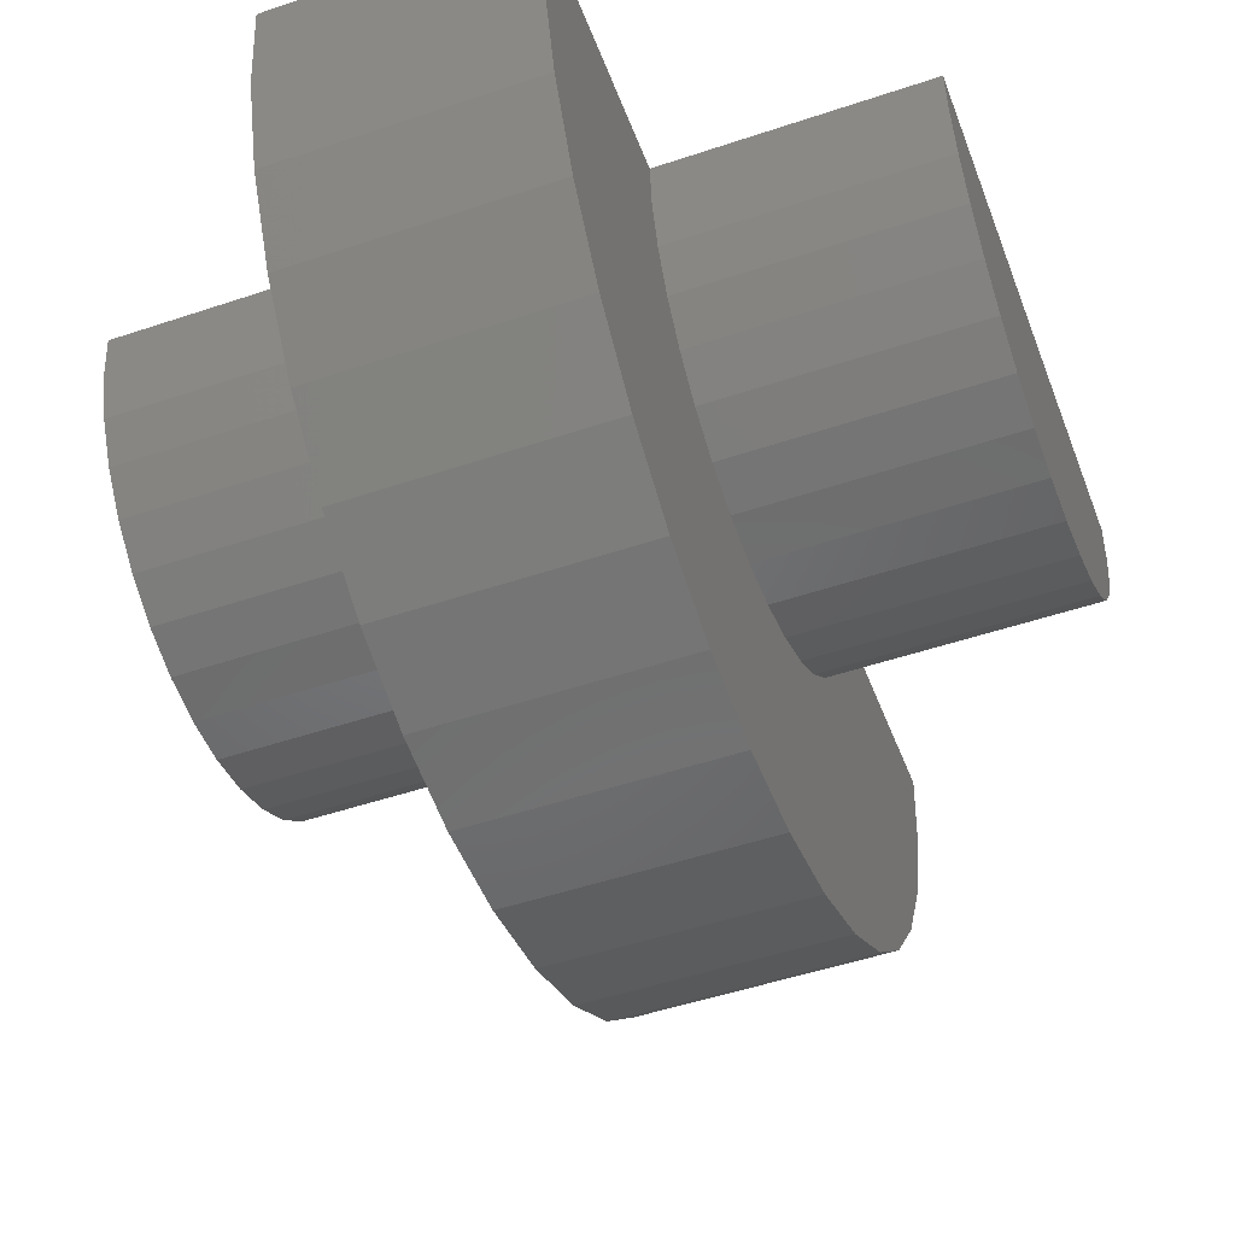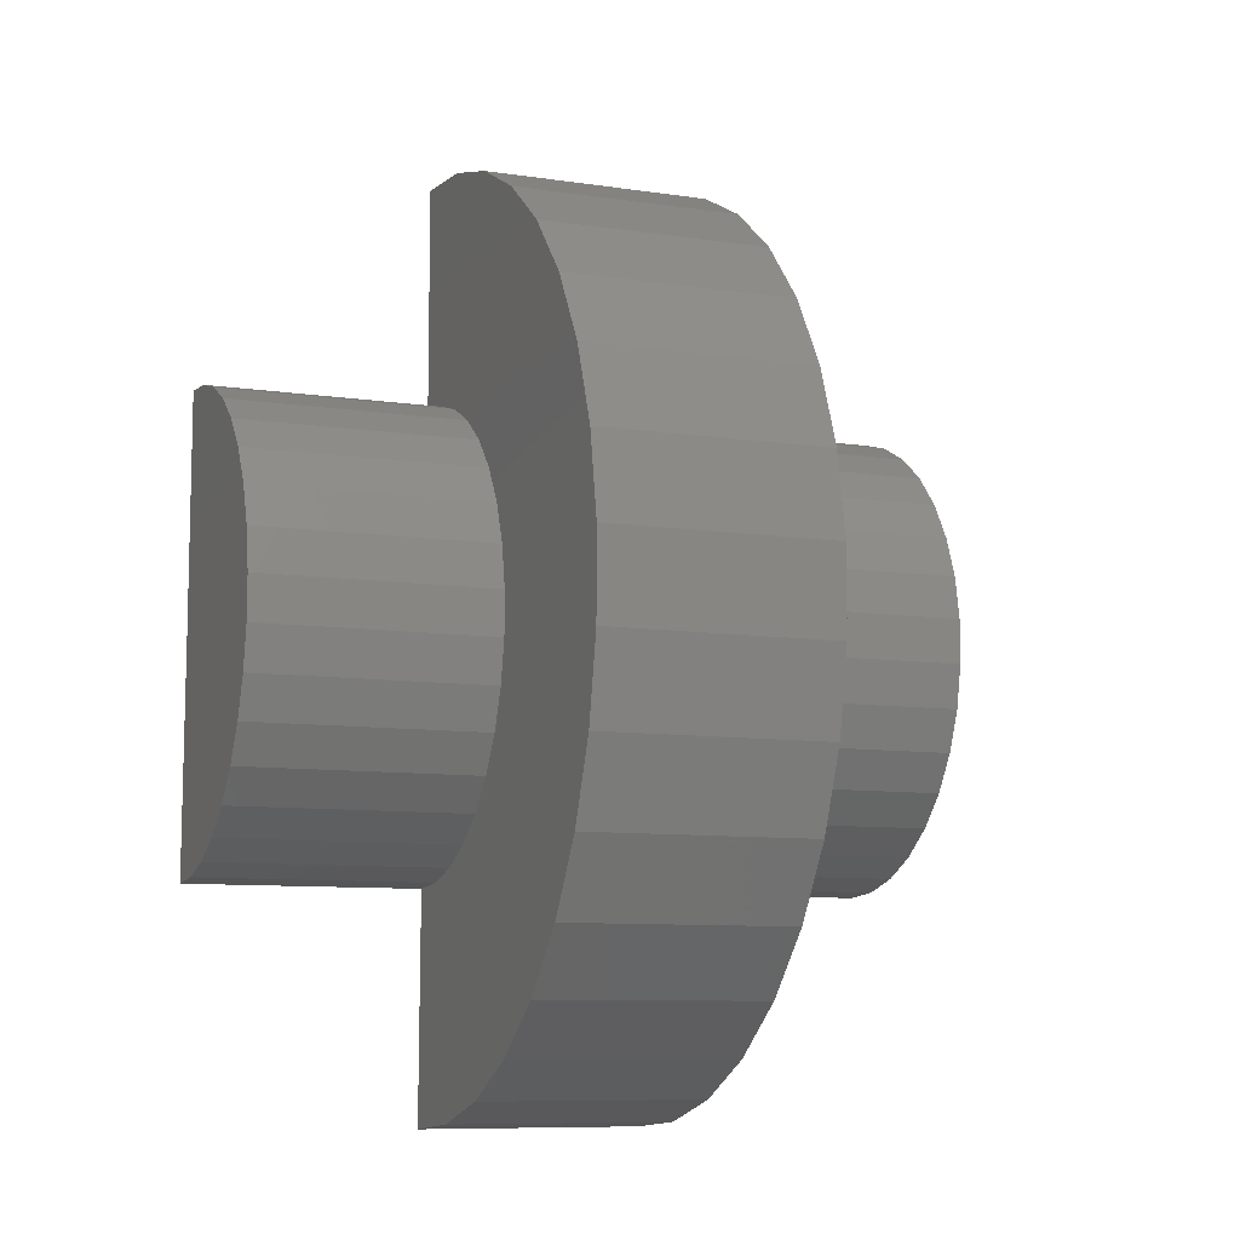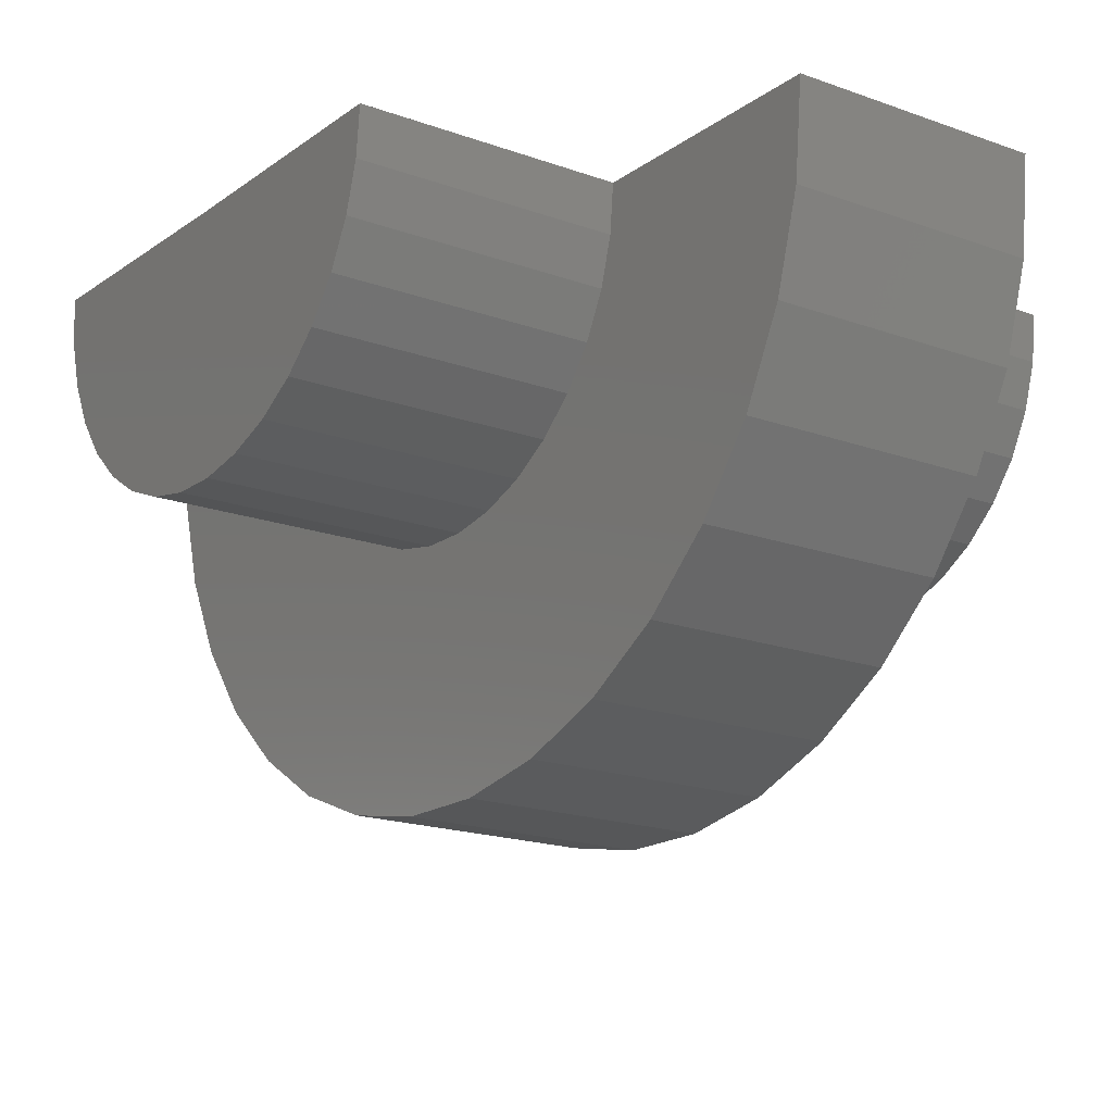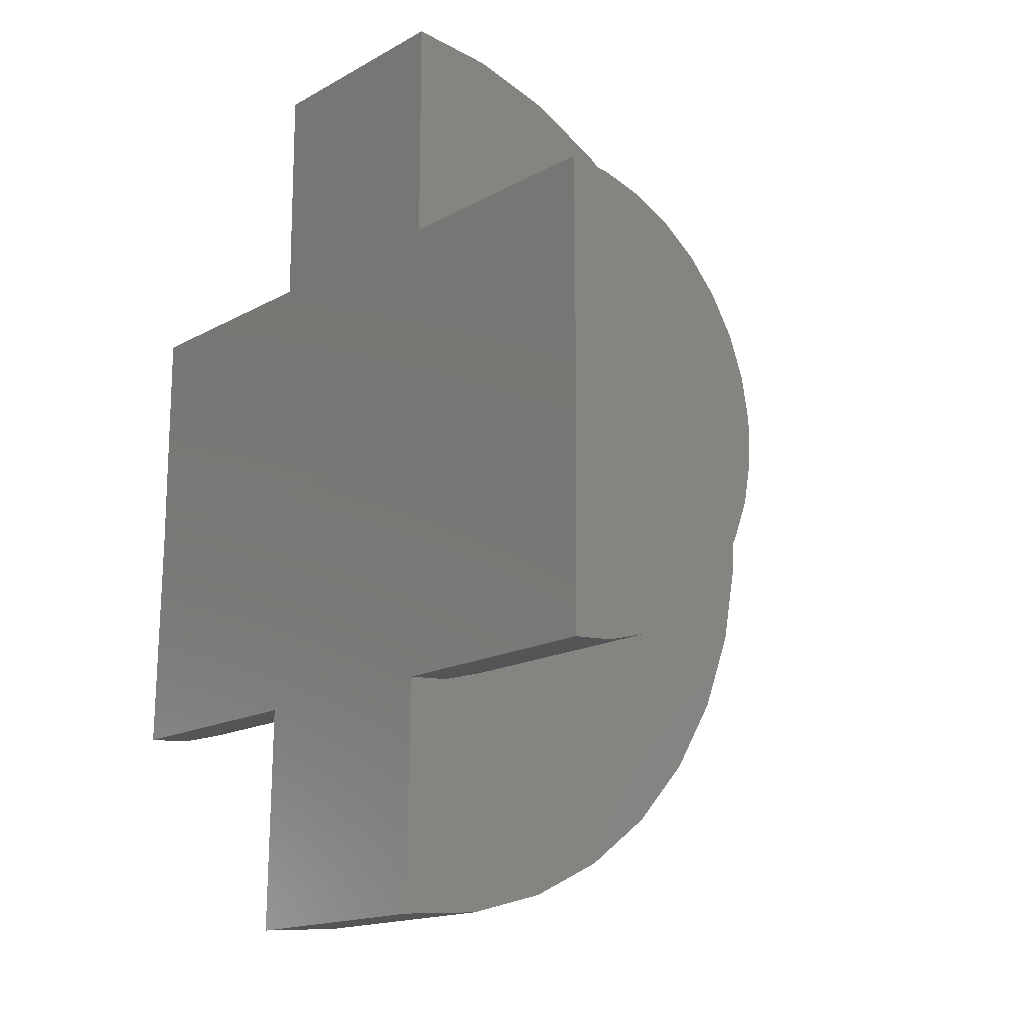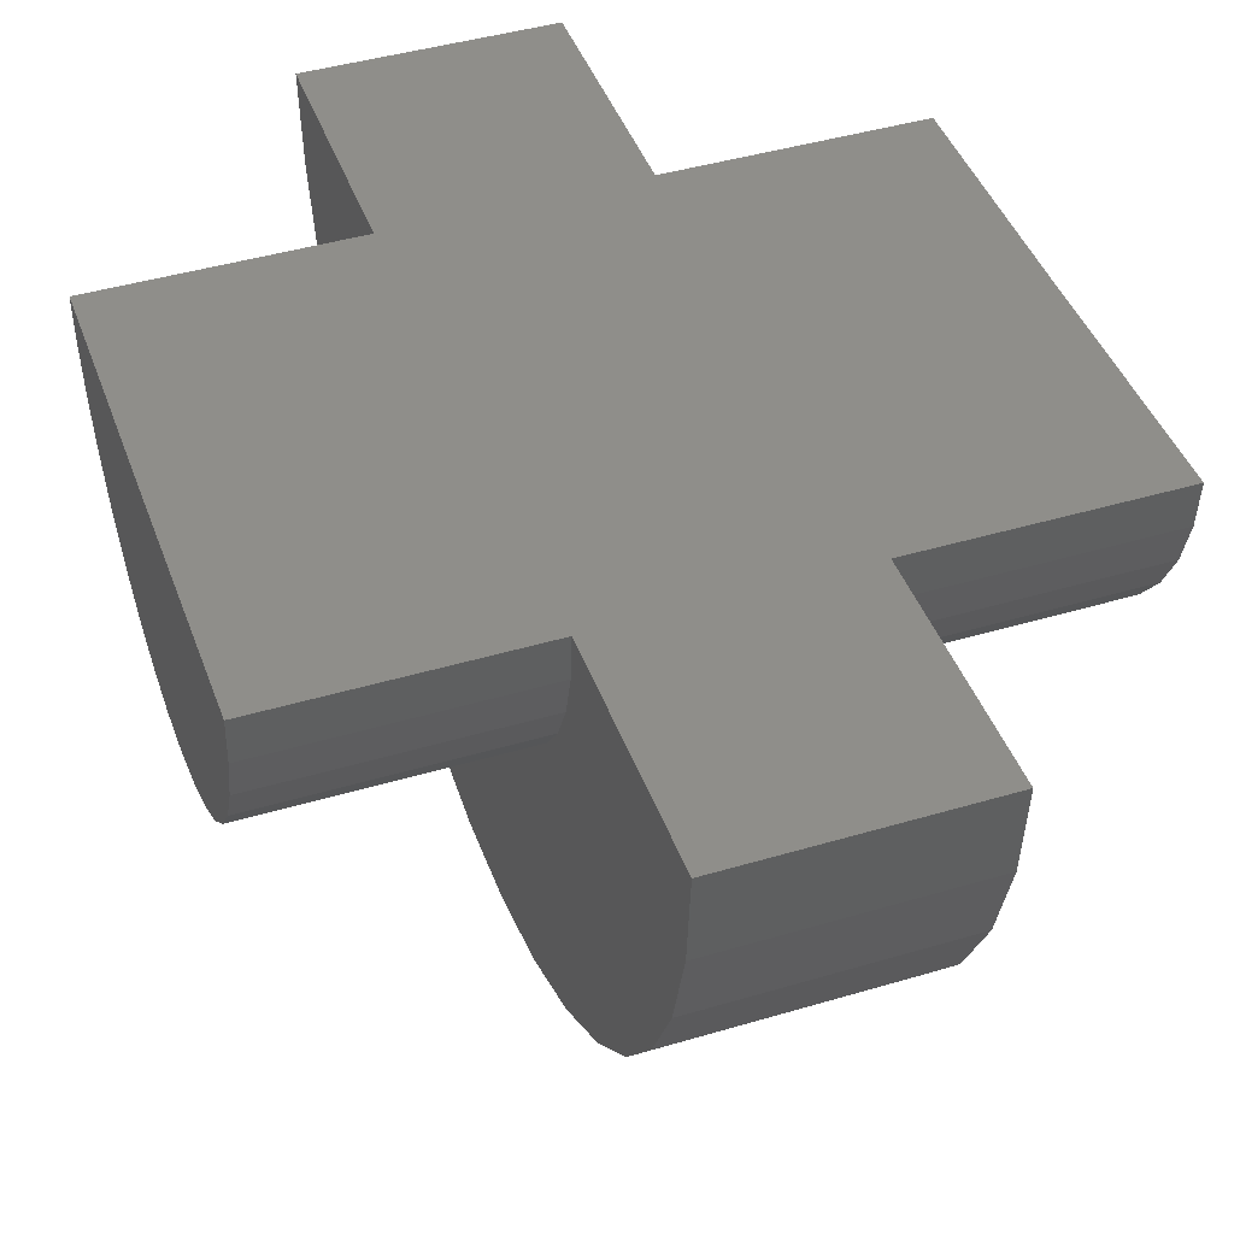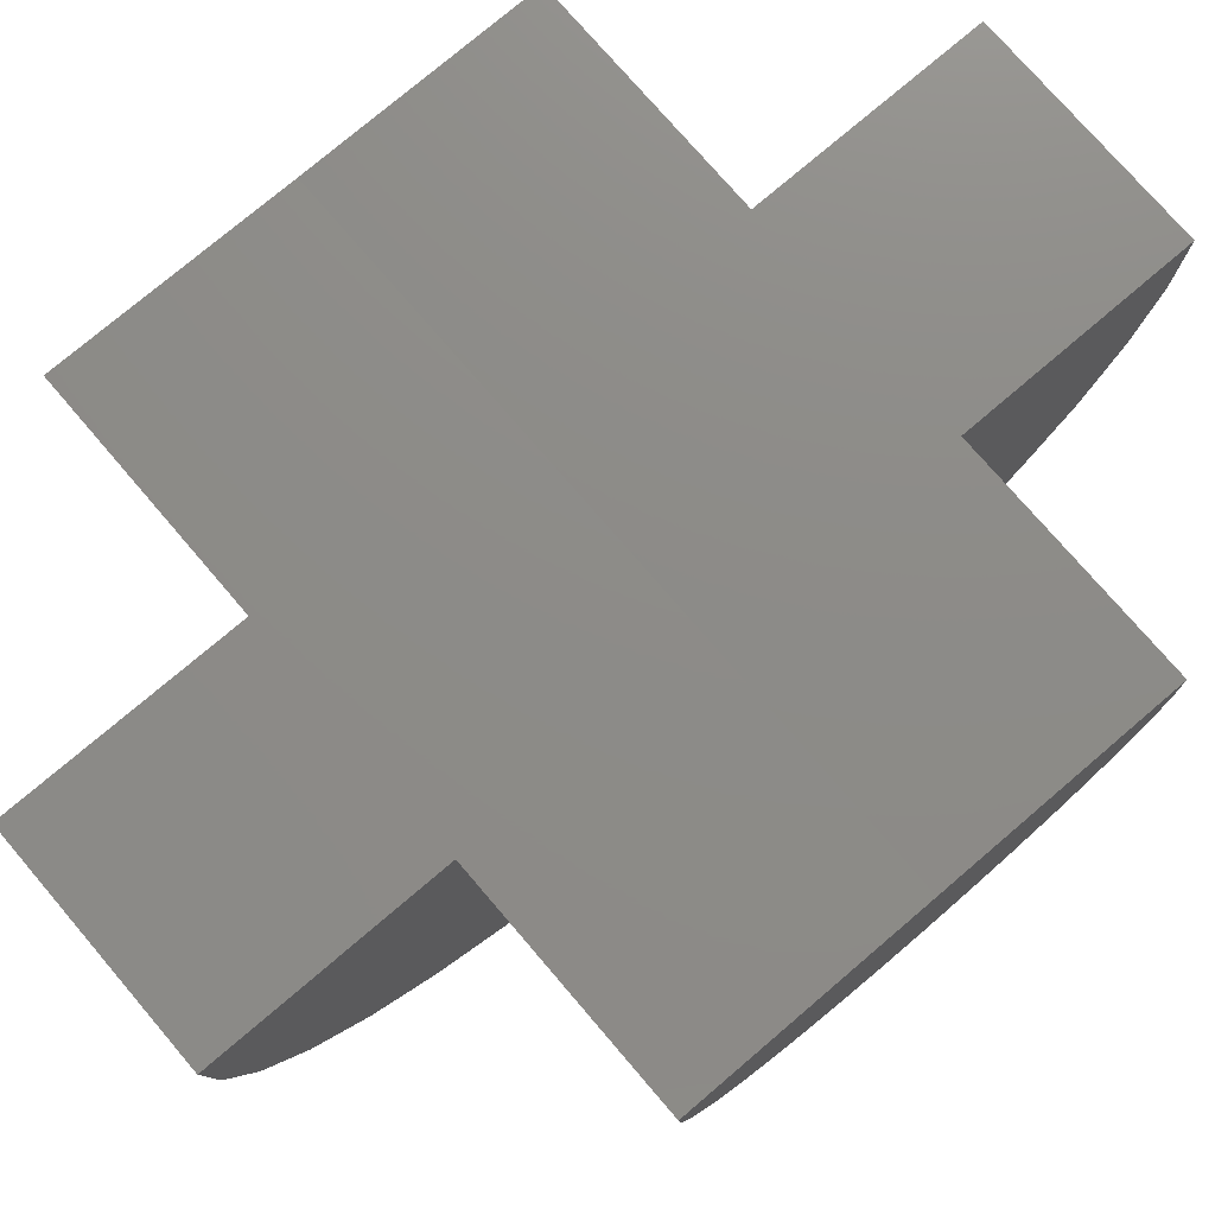
<metadata>
{"format":"stl","ext":"stl","renderer":"f3d","projection":"perspective","resolution":1024,"background":"white","views":[{"elev":-49.7,"azim":20.4,"up":"+Y"},{"elev":-9.0,"azim":-21.8,"up":"+Z"},{"elev":-17.8,"azim":-35.7,"up":"+Y"},{"elev":-16.1,"azim":-131.3,"up":"+Z"},{"elev":43.7,"azim":160.7,"up":"+Y"},{"elev":75.3,"azim":49.5,"up":"+Y"}]}
</metadata>
<code>
# stl→obj: 110 verts, 216 faces
v -0.75 0 0
v 0 8.327e-17 -4.592e-17
v -1.581e-17 0.003112 -0.2526
v -0.2526 0.003112 -0.2526
v -0.4974 0.003112 -0.2526
v -0.75 0.003112 -0.2526
v -0.4974 0.006127 -0.4973
v -0.2526 0.006127 -0.4973
v -0.75 1.717e-33 0.2526
v -0.4974 2.805e-17 0.2526
v -0.2526 5.522e-17 0.2526
v 1.547e-17 8.327e-17 0.2526
v -0.4974 2.805e-17 0.4974
v -0.2526 5.522e-17 0.4974
v -0.75 -0.04354 -0.2489
v -0.75 -0.08869 -0.2366
v -0.75 -0.1308 -0.2161
v -0.75 -0.1684 -0.1883
v -0.75 -0.2003 -0.154
v -0.75 -0.2252 -0.1144
v -0.75 -0.2425 -0.0709
v -0.75 -0.2514 -0.02495
v -0.75 -0.2517 0.02185
v -0.75 -0.2433 0.0679
v -0.75 -0.2266 0.1116
v -0.75 -0.2022 0.1515
v -0.75 -0.1707 0.1862
v -0.75 -0.1335 0.2145
v -0.75 -0.0916 0.2354
v -0.75 -0.0466 0.2483
v -0.4974 -0.04354 -0.2489
v -0.4974 -0.08869 -0.2366
v -0.4974 -0.1308 -0.2161
v -0.4974 -0.1684 -0.1883
v -0.4974 -0.2003 -0.154
v -0.4974 -0.2252 -0.1144
v -0.4974 -0.2425 -0.0709
v -0.4974 -0.2514 -0.02495
v -0.4974 -0.2517 0.02185
v -0.4974 -0.2433 0.0679
v -0.4974 -0.2266 0.1116
v -0.4974 -0.2022 0.1515
v -0.4974 -0.1707 0.1862
v -0.4974 -0.1335 0.2145
v -0.4974 -0.0916 0.2354
v -0.4974 -0.0466 0.2483
v -0.4974 -0.4462 0.2198
v -0.4974 -0.4955 0.04302
v -0.4974 -0.4774 -0.1396
v -0.4974 -0.3943 -0.3032
v -0.4974 -0.398 0.2983
v -0.4974 -0.3361 0.3666
v -0.4974 -0.2627 0.4223
v -0.4974 -0.1803 0.4635
v -0.4974 -0.09175 0.4888
v -0.4974 -0.4791 0.1337
v -0.4974 -0.4434 -0.2252
v -0.4974 -0.08572 -0.4899
v -0.4974 -0.1746 -0.4657
v -0.4974 -0.2575 -0.4255
v -0.4974 -0.3316 -0.3707
v -0.4974 -0.4949 -0.04912
v -0.2526 -0.08572 -0.4899
v -0.2526 -0.1746 -0.4657
v -0.2526 -0.2575 -0.4255
v -0.2526 -0.3316 -0.3707
v -0.2526 -0.3943 -0.3032
v -0.2526 -0.4434 -0.2252
v -0.2526 -0.4774 -0.1396
v -0.2526 -0.4949 -0.04912
v -0.2526 -0.4955 0.04302
v -0.2526 -0.4791 0.1337
v -0.2526 -0.4462 0.2198
v -0.2526 -0.398 0.2983
v -0.2526 -0.3361 0.3666
v -0.2526 -0.2627 0.4223
v -0.2526 -0.1803 0.4635
v -0.2526 -0.09175 0.4888
v -0.2526 -0.0916 0.2354
v -0.2526 -0.1335 0.2145
v -0.2526 -0.2266 0.1116
v -0.2526 -0.2433 0.0679
v -0.2526 -0.2252 -0.1144
v -0.2526 -0.2003 -0.154
v -0.2526 -0.08869 -0.2366
v -0.2526 -0.04354 -0.2489
v -0.2526 -0.0466 0.2483
v -0.2526 -0.2022 0.1515
v -0.2526 -0.1707 0.1862
v -0.2526 -0.1308 -0.2161
v -0.2526 -0.1684 -0.1883
v -0.2526 -0.2514 -0.02495
v -0.2526 -0.2517 0.02185
v -0.2526 -0.2425 -0.0709
v -1.04e-17 -0.04354 -0.2489
v -4.637e-18 -0.08869 -0.2366
v 1.288e-18 -0.1308 -0.2161
v 7.17e-18 -0.1684 -0.1883
v 1.281e-17 -0.2003 -0.154
v 1.8e-17 -0.2252 -0.1144
v 2.258e-17 -0.2425 -0.0709
v 2.638e-17 -0.2514 -0.02495
v 2.928e-17 -0.2517 0.02185
v 3.117e-17 -0.2433 0.0679
v 3.2e-17 -0.2266 0.1116
v 3.172e-17 -0.2022 0.1515
v 3.036e-17 -0.1707 0.1862
v 2.795e-17 -0.1335 0.2145
v 2.459e-17 -0.0916 0.2354
v 2.038e-17 -0.0466 0.2483
f 1 2 3
f 1 3 4
f 1 4 5
f 1 5 6
f 5 4 7
f 7 4 8
f 1 9 10
f 1 10 11
f 1 11 12
f 1 12 2
f 10 13 11
f 11 13 14
f 1 6 15
f 1 15 16
f 1 16 17
f 1 17 18
f 1 18 19
f 1 19 20
f 1 20 21
f 1 21 22
f 1 22 23
f 1 23 24
f 1 24 25
f 1 25 26
f 1 26 27
f 1 27 28
f 1 28 29
f 1 29 30
f 1 30 9
f 6 5 15
f 15 5 31
f 15 31 16
f 16 31 32
f 16 32 17
f 17 32 33
f 17 33 18
f 18 33 34
f 18 34 19
f 19 34 35
f 19 35 20
f 20 35 36
f 20 36 21
f 21 36 37
f 21 37 22
f 22 37 38
f 22 38 23
f 23 38 39
f 23 39 24
f 24 39 40
f 24 40 25
f 25 40 41
f 25 41 26
f 26 41 42
f 26 42 27
f 27 42 43
f 27 43 28
f 28 43 44
f 28 44 29
f 29 44 45
f 29 45 30
f 30 45 46
f 30 46 9
f 9 46 10
f 44 47 45
f 40 48 41
f 35 49 36
f 31 50 32
f 10 51 52
f 10 52 53
f 10 53 54
f 10 54 55
f 10 55 13
f 51 10 46
f 51 46 45
f 51 45 47
f 56 47 44
f 56 44 43
f 56 43 42
f 56 42 41
f 56 41 48
f 57 49 35
f 57 35 34
f 57 34 33
f 57 33 32
f 57 32 50
f 5 7 58
f 5 58 59
f 5 59 60
f 5 60 61
f 5 61 50
f 5 50 31
f 40 39 48
f 48 39 38
f 48 38 62
f 38 37 62
f 62 37 36
f 62 36 49
f 7 8 58
f 58 8 63
f 58 63 59
f 59 63 64
f 59 64 60
f 60 64 65
f 60 65 61
f 61 65 66
f 61 66 50
f 50 66 67
f 50 67 57
f 57 67 68
f 57 68 49
f 49 68 69
f 49 69 62
f 62 69 70
f 62 70 48
f 48 70 71
f 48 71 56
f 56 71 72
f 56 72 47
f 47 72 73
f 47 73 51
f 51 73 74
f 51 74 52
f 52 74 75
f 52 75 53
f 53 75 76
f 53 76 54
f 54 76 77
f 54 77 55
f 55 77 78
f 55 78 13
f 13 78 14
f 79 73 80
f 81 71 82
f 83 69 84
f 85 67 86
f 11 14 78
f 11 78 77
f 11 77 76
f 11 76 75
f 11 75 74
f 74 73 79
f 74 79 87
f 74 87 11
f 72 71 81
f 72 81 88
f 72 88 89
f 72 89 80
f 72 80 73
f 68 67 85
f 68 85 90
f 68 90 91
f 68 91 84
f 68 84 69
f 4 86 67
f 4 67 66
f 4 66 65
f 4 65 64
f 4 64 63
f 4 63 8
f 70 92 71
f 71 92 93
f 71 93 82
f 69 83 70
f 70 83 94
f 70 94 92
f 4 3 86
f 86 3 95
f 86 95 85
f 85 95 96
f 85 96 90
f 90 96 97
f 90 97 91
f 91 97 98
f 91 98 84
f 84 98 99
f 84 99 83
f 83 99 100
f 83 100 94
f 94 100 101
f 94 101 92
f 92 101 102
f 92 102 93
f 93 102 103
f 93 103 82
f 82 103 104
f 82 104 81
f 81 104 105
f 81 105 88
f 88 105 106
f 88 106 89
f 89 106 107
f 89 107 80
f 80 107 108
f 80 108 79
f 79 108 109
f 79 109 87
f 87 109 110
f 87 110 11
f 11 110 12
f 2 12 110
f 2 110 109
f 2 109 108
f 2 108 107
f 2 107 106
f 2 106 105
f 2 105 104
f 2 104 103
f 2 103 102
f 2 102 101
f 2 101 100
f 2 100 99
f 2 99 98
f 2 98 97
f 2 97 96
f 2 96 95
f 2 95 3

</code>
